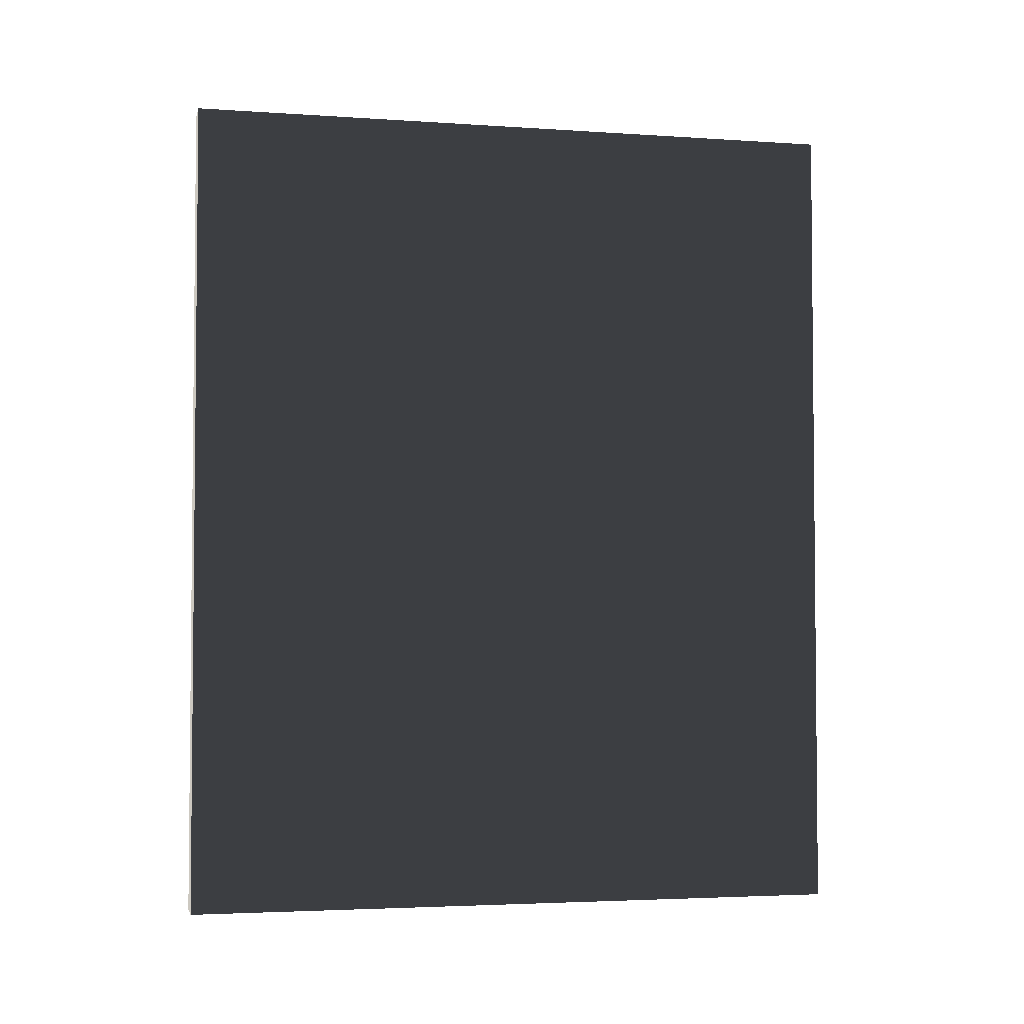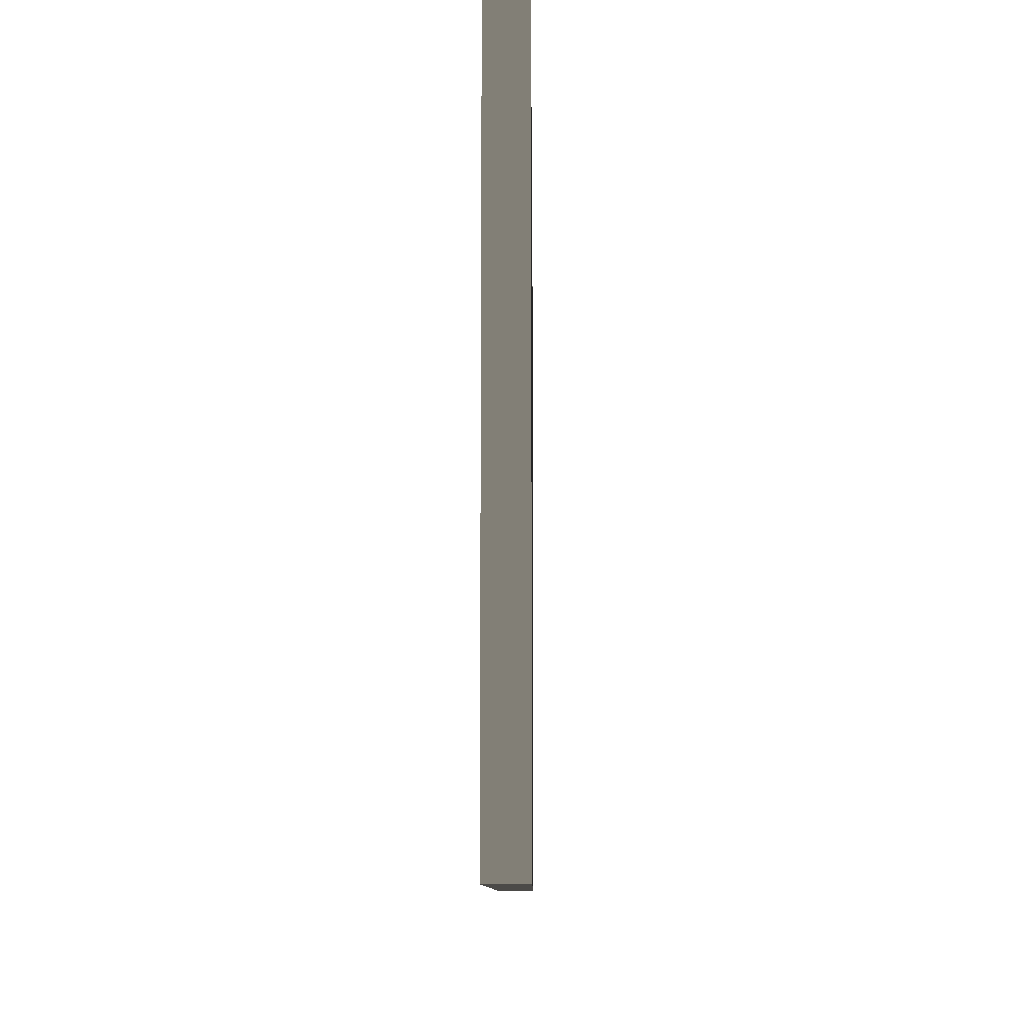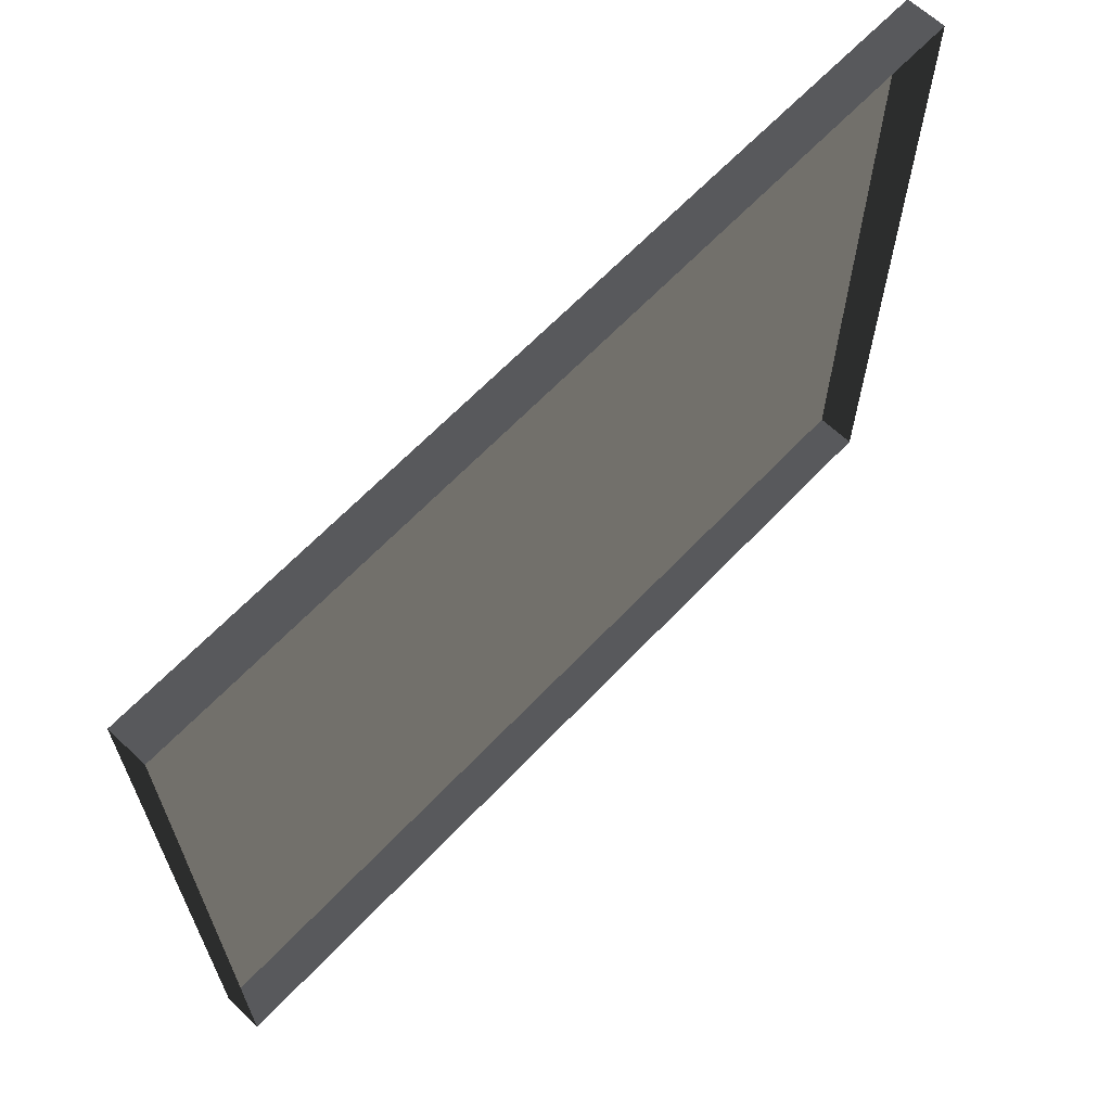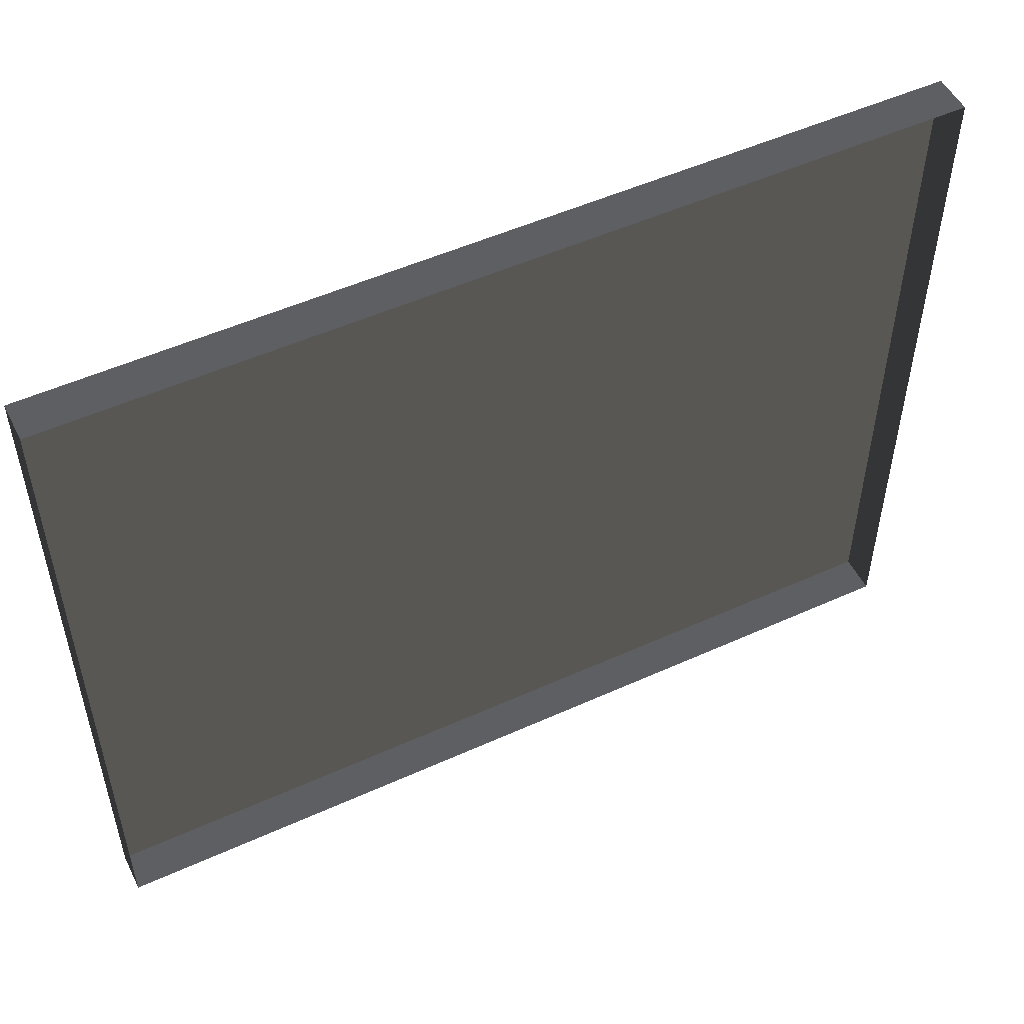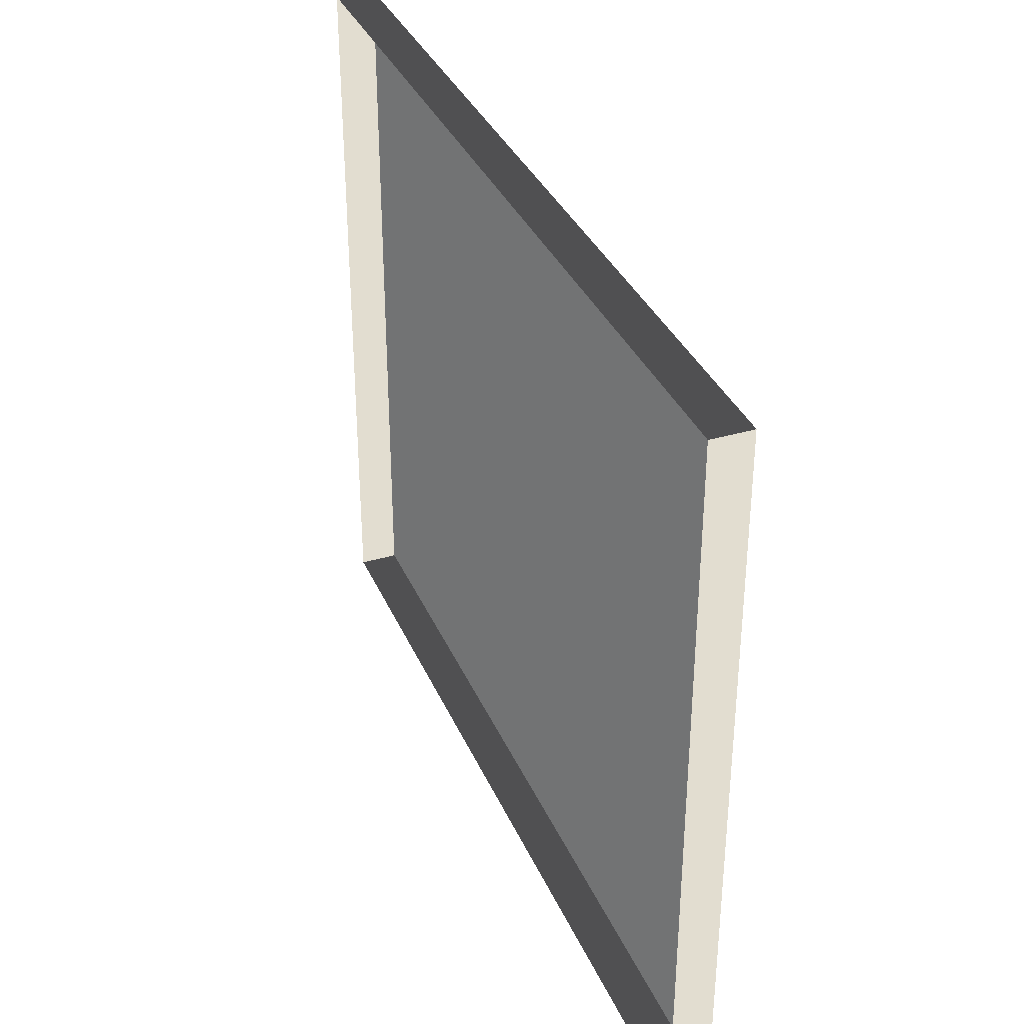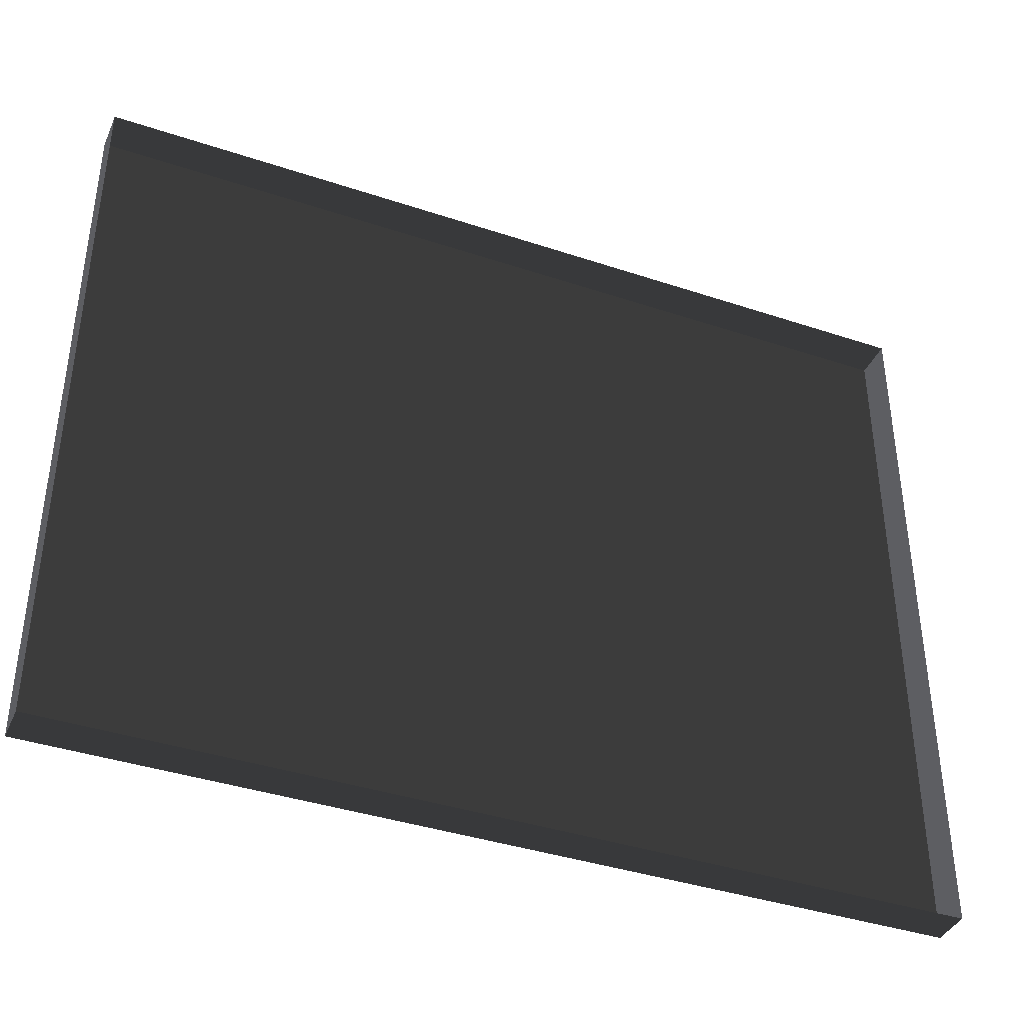
<metadata>
{"format":"obj","ext":"obj","renderer":"f3d","projection":"perspective","resolution":1024,"background":"white","views":[{"elev":-3.4,"azim":77.1,"up":"+Z"},{"elev":-9.8,"azim":0.6,"up":"+Y"},{"elev":64.6,"azim":-136.6,"up":"+Y"},{"elev":51.7,"azim":-116.1,"up":"+Y"},{"elev":35.3,"azim":-21.4,"up":"+Y"},{"elev":-39.2,"azim":-112.6,"up":"+Y"}]}
</metadata>
<code>
v -0.9378 5.262 -0.2908
v -0.9378 5.262 -2.561
v -0.9378 3.409 -2.561
v -0.9378 3.409 -0.2908
v -0.9378 5.262 -0.2908
v -0.9378 3.409 -0.2908
v -1.039 3.409 -0.2908
v -1.039 5.262 -0.2908
v -0.9378 3.409 -0.2908
v -0.9378 3.409 -2.561
v -1.039 3.409 -2.561
v -1.039 3.409 -0.2908
v -0.9378 5.262 -2.561
v -0.9378 5.262 -0.2908
v -1.039 5.262 -0.2908
v -1.039 5.262 -2.561
v -0.9378 3.409 -2.561
v -0.9378 5.262 -2.561
v -1.039 5.262 -2.561
v -1.039 3.409 -2.561
g Building_small_t1.018_36168_522
f 1 3 2
f 1 4 3
f 5 7 6
f 5 8 7
f 9 11 10
f 9 12 11
f 13 15 14
f 13 16 15
f 17 19 18
f 17 20 19

</code>
